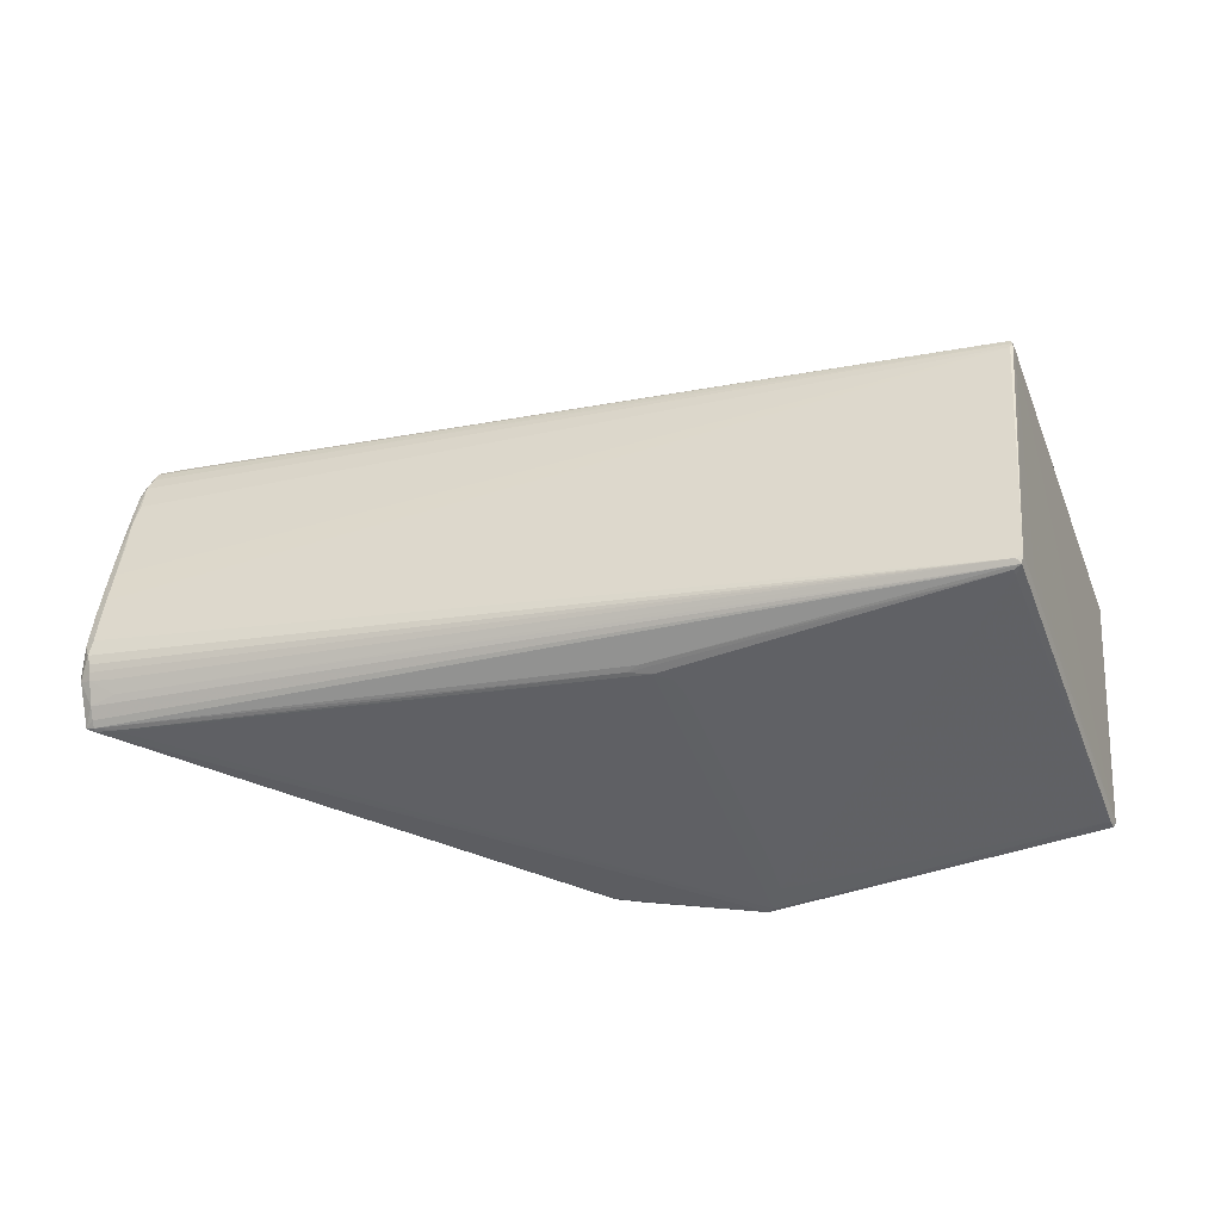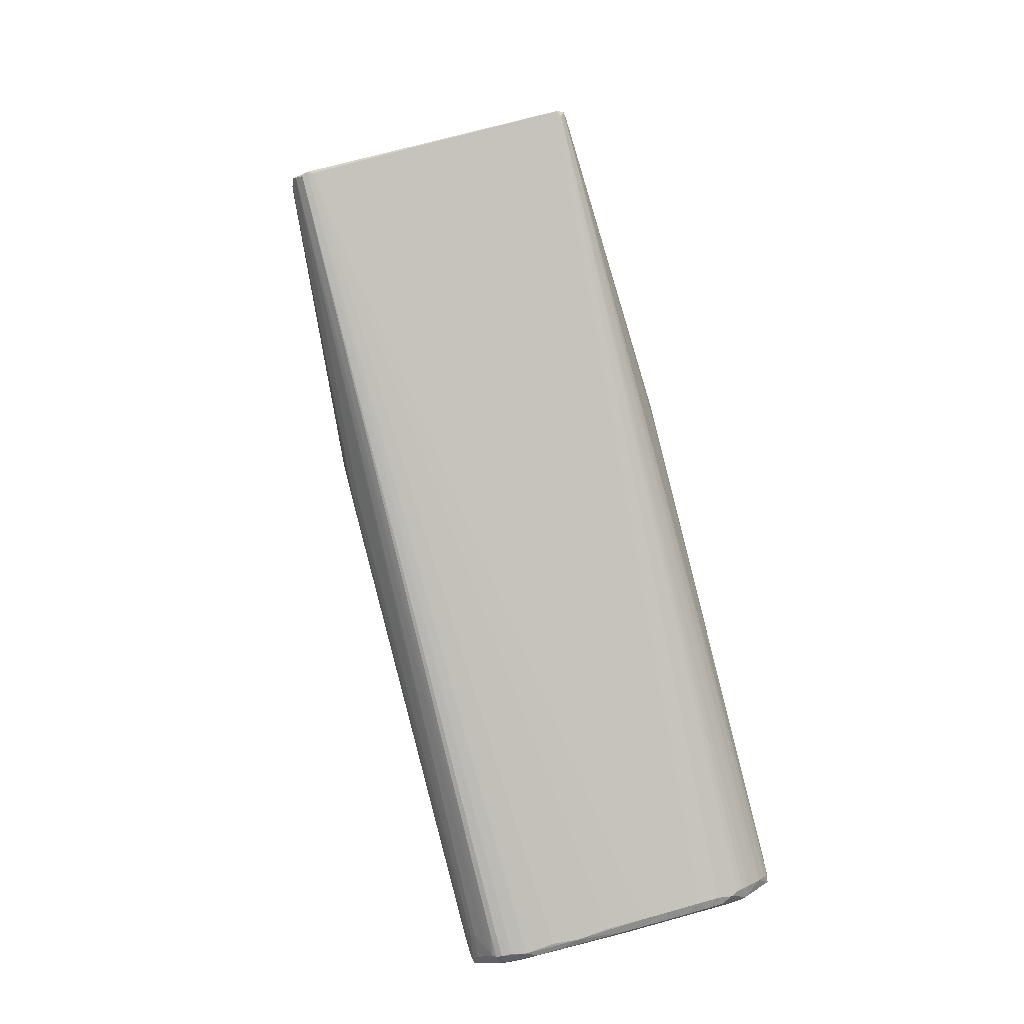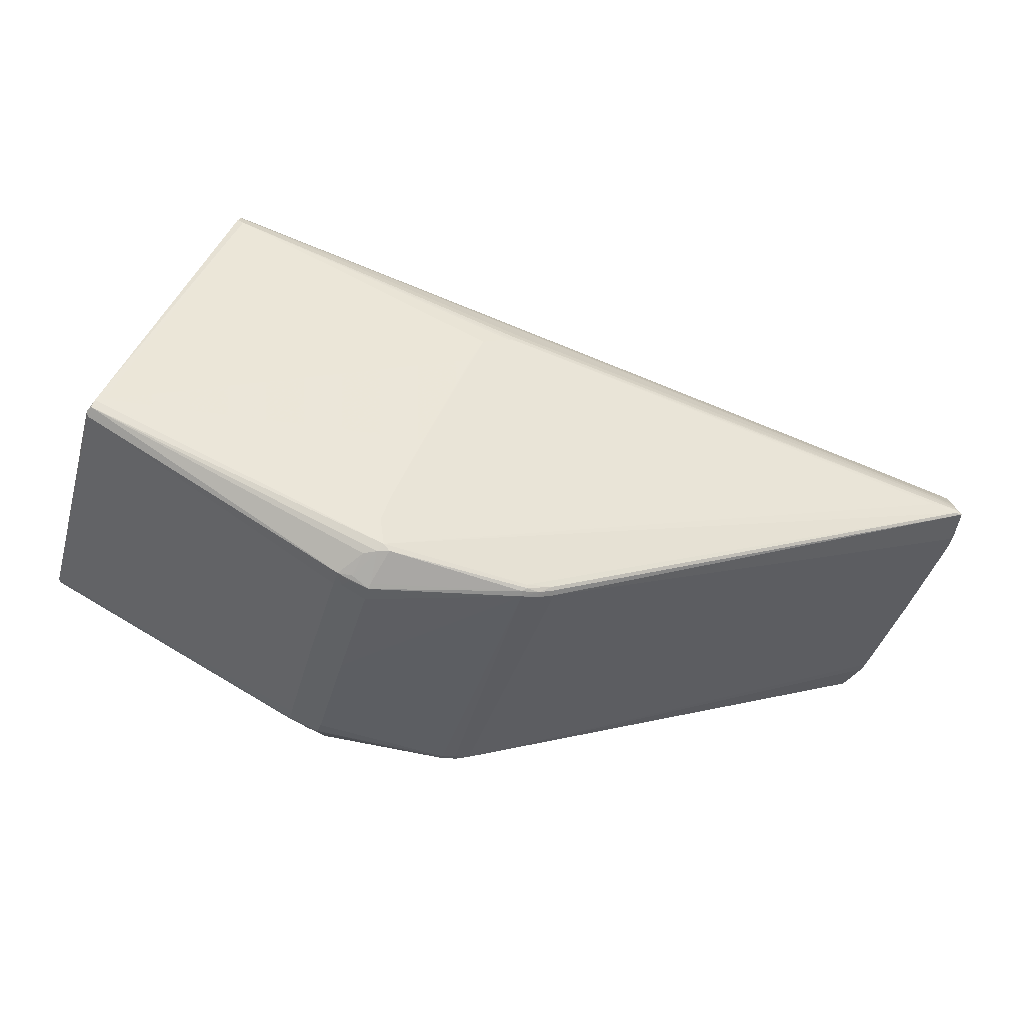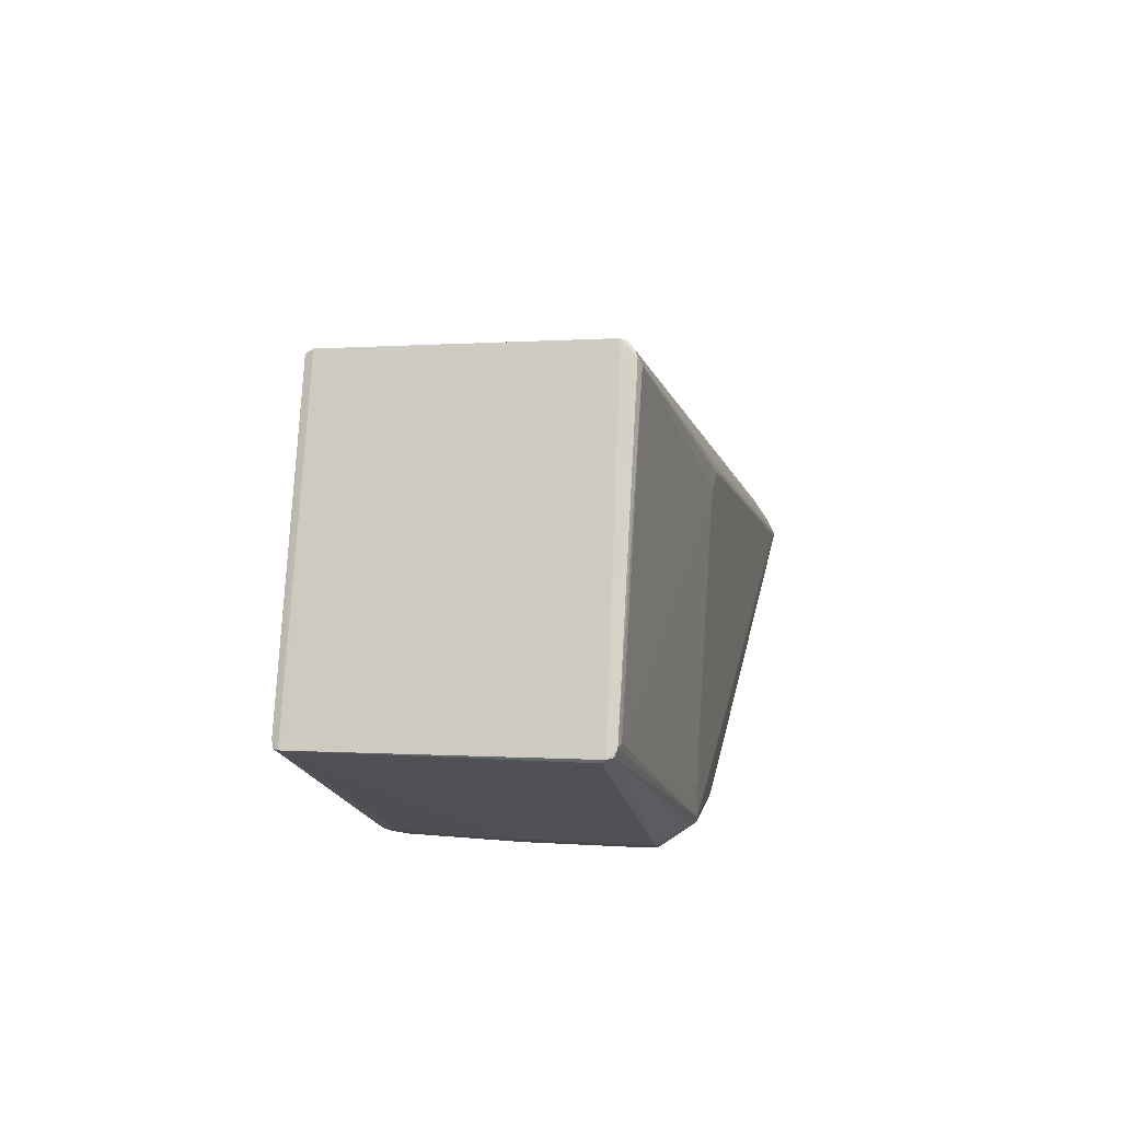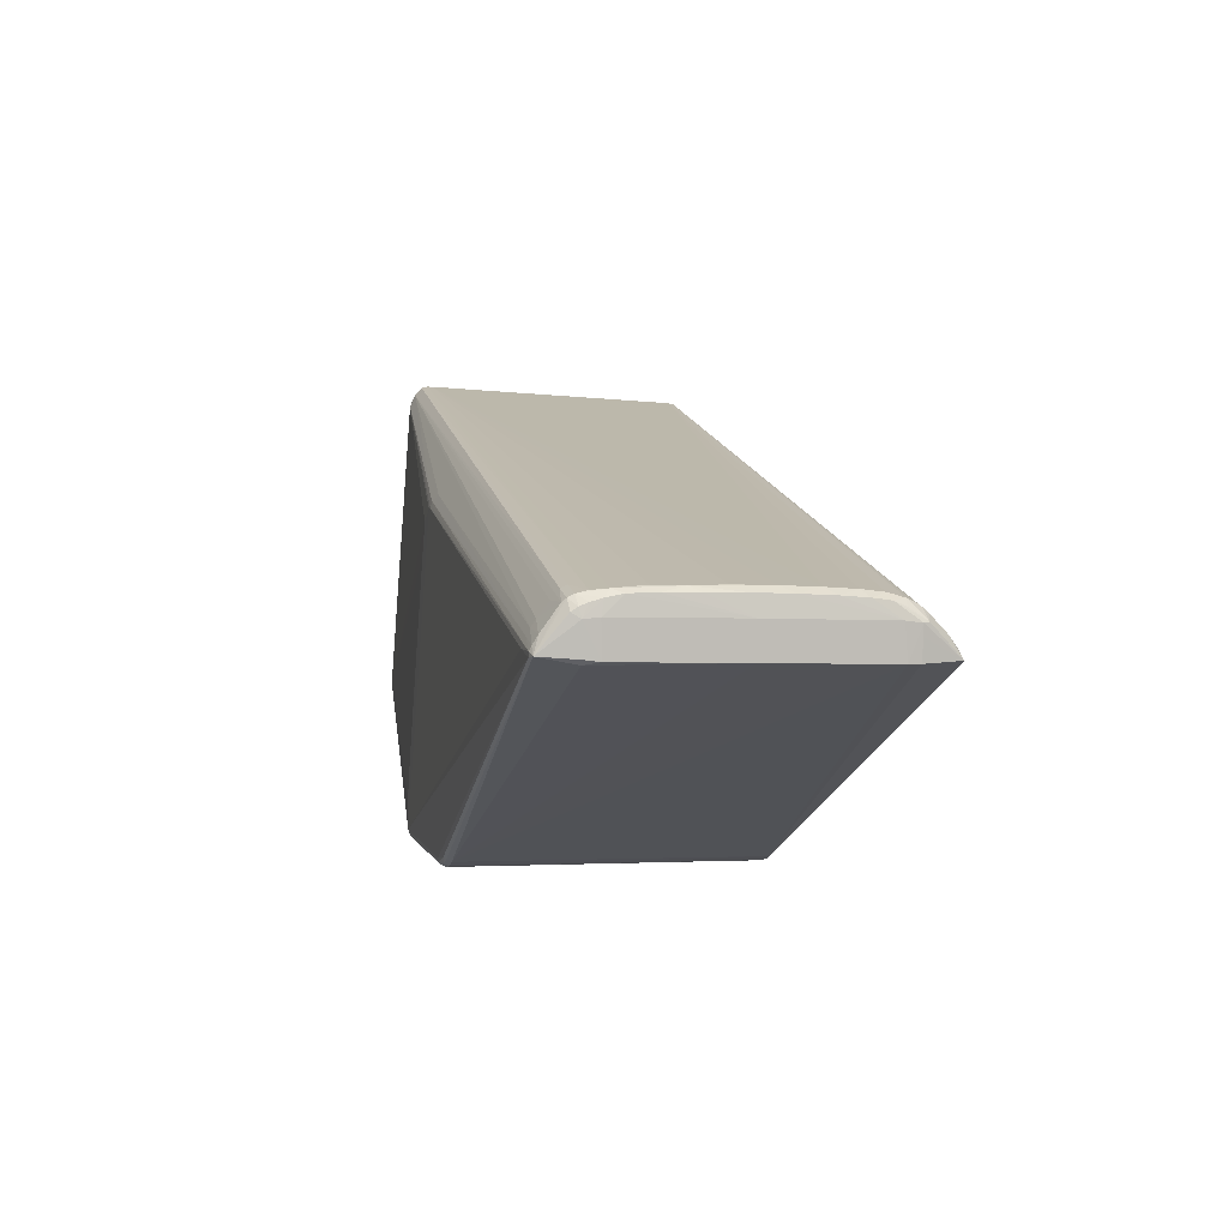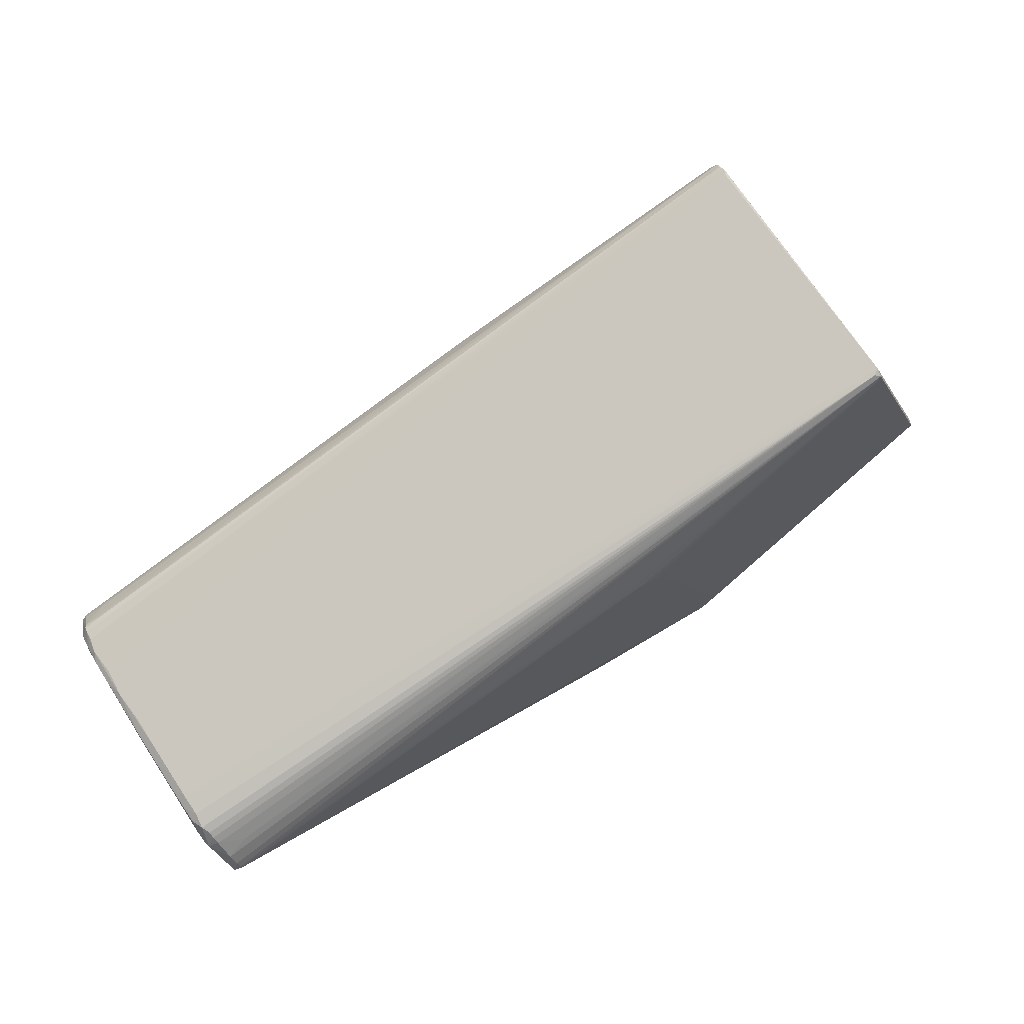
<metadata>
{"format":"obj","ext":"obj","renderer":"f3d","projection":"perspective","resolution":1024,"background":"white","views":[{"elev":43.7,"azim":-173.9,"up":"+Y"},{"elev":77.5,"azim":75.3,"up":"+Y"},{"elev":-39.5,"azim":-15.1,"up":"+Y"},{"elev":8.9,"azim":-77.7,"up":"+Y"},{"elev":-0.4,"azim":77.4,"up":"+Y"},{"elev":71.1,"azim":147.0,"up":"+Y"}]}
</metadata>
<code>
v 0.5134 -0.02417 -0.1744
v 0.5157 -0.01371 -0.1662
v 0.52 0.008288 -0.1425
v 0.5248 0.01556 -0.1273
v 0.5231 0.02241 -0.0896
v 0.5238 0.02506 -0.02326
v 0.5268 0.02448 0.05129
v 0.5268 0.0222 0.1116
v 0.5228 0.01805 0.1384
v 0.5199 0.01159 0.1484
v 0.5165 -0.0131 0.1654
v 0.5147 -0.0216 0.1704
v 0.5132 -0.03075 0.1726
v -0.1656 -0.2268 -0.1627
v -0.1487 -0.2191 -0.1766
v -0.1499 -0.2171 0.1769
v -0.1433 -0.1525 -0.1769
v -0.1433 -0.1492 0.1762
v -0.04363 0.09595 -0.1796
v -0.02393 0.102 -0.1801
v -0.333 0.2535 0.1452
v -0.33 0.2614 0.1379
v -0.4579 -0.07338 0.1548
v 0.5236 -0.03683 0.1336
v 0.5281 -0.03245 0.1337
v 0.5295 -0.03483 0.05752
v 0.531 -0.00156 0.1346
v -0.1893 -0.2356 0.1407
v -0.1753 -0.2413 0.1385
v -0.1563 -0.2483 0.1392
v 0.5282 -0.03652 -0.1389
v 0.53 -0.01529 -0.1398
v -0.1568 -0.2505 -0.09827
v -0.1879 -0.2339 -0.14
v 0.003844 -0.236 0.1669
v 0.03496 -0.2333 0.159
v -0.00931 -0.2414 -0.1633
v 0.009094 -0.2397 -0.1634
v 0.5119 -0.03075 -0.1786
v 0.5114 -0.03504 -0.1794
v 0.5201 -0.03409 -0.1773
v 0.5189 0.003006 -0.1489
v 0.5209 0.01244 -0.1361
v 0.529 0.008749 -0.1266
v 0.5301 0.01331 -0.1148
v 0.5225 0.02016 -0.1113
v 0.5306 0.01551 -0.09667
v 0.5311 0.01724 -0.06967
v 0.5235 0.024 -0.05919
v 0.5314 0.01846 -0.03604
v 0.5317 0.0192 0.002073
v 0.524 0.02554 0.01709
v 0.5318 0.01941 0.04022
v 0.5318 0.01909 0.07377
v 0.5241 0.02502 0.08011
v 0.5317 0.01822 0.1006
v 0.5311 0.01495 0.1172
v 0.5304 0.01152 0.1284
v 0.5233 0.02077 0.1274
v 0.5297 0.008179 0.137
v 0.5289 0.003992 0.1433
v 0.5221 0.01476 0.1446
v 0.5219 -0.02988 0.1707
v 0.5138 -0.02617 0.1726
v 0.4856 -0.0289 -0.1797
v 0.485 -0.03189 -0.1798
v 0.4913 -0.0002337 -0.1603
v 0.4935 0.009616 -0.1499
v 0.4973 0.02545 0.1389
v 0.4967 0.02245 0.145
v 0.4952 0.01316 0.1523
v 0.4923 -0.0007945 0.1628
v 0.4908 -0.00794 0.1671
v 0.4895 -0.01434 0.1703
v 0.4861 -0.02409 0.1734
v -0.1435 -0.2261 -0.1759
v -0.1684 -0.2247 0.1656
v -0.1554 -0.2242 0.172
v -0.1432 -0.2237 0.1752
v -0.1545 -0.1851 0.1766
v -0.1514 -0.1885 -0.1767
v -0.1404 -0.1535 -0.177
v -0.1543 -0.1876 -0.1766
v -0.1123 -0.06569 0.1754
v -0.05406 0.07924 -0.1795
v -0.062 0.06662 0.1741
v -0.04774 0.09833 0.1739
v -0.01051 0.1098 -0.1776
v -0.01301 0.1176 0.1717
v -0.01917 0.1096 0.1737
v -0.0003538 0.1011 -0.1794
v 0.004642 0.1219 0.1675
v -0.008951 0.1094 0.1737
v 0.003656 0.1094 0.1728
v 0.2396 0.005934 -0.1797
v 0.3193 -0.007517 -0.1797
v -0.4669 -0.08902 -0.1436
v -0.464 -0.08826 -0.1497
v -0.4624 -0.07682 -0.1382
v -0.4606 -0.07958 -0.1512
v -0.443 -0.02588 -0.1065
v -0.3362 0.2466 0.148
v -0.336 0.2546 0.1324
v -0.3324 0.2634 0.1315
v -0.3523 0.2125 -0.125
v -0.3456 0.23 -0.1362
v -0.3367 0.2466 -0.1571
v -0.3375 0.2513 -0.149
v -0.3312 0.2491 -0.1531
v -0.4641 -0.08252 0.1459
v -0.4622 -0.08633 0.1424
v -0.4609 -0.08116 0.1522
v -0.3298 0.2631 0.126
v -0.3274 0.2622 0.1286
v -0.3302 0.2401 0.1511
v -0.4486 -0.07124 0.1565
v -0.4624 -0.09154 -0.1402
v -0.4527 -0.08069 -0.152
v -0.3332 0.2334 -0.1588
v -0.3311 0.2408 -0.1586
v 0.53 -0.03541 -0.003329
v 0.532 -1.515e-05 0.1198
v 0.5326 -0.0003992 0.05791
v 0.529 -0.03424 0.1183
v 0.5331 -0.0007828 -0.002901
v 0.5328 -0.0005271 0.03764
v -0.1825 -0.2397 0.1274
v -0.1902 -0.2368 0.1239
v -0.1565 -0.2497 0.123
v -0.1745 -0.2386 0.1443
v -0.1554 -0.245 0.1441
v 0.531 -0.004083 -0.1396
v 0.532 -0.002345 -0.1233
v 0.5312 -0.01153 -0.1247
v 0.5289 -0.03664 -0.127
v 0.5294 -0.003318 -0.1451
v -0.1573 -0.2514 0.003087
v -0.1558 -0.2459 -0.1395
v -0.1577 -0.2484 -0.134
v -0.1718 -0.2427 -0.1348
v -0.1661 -0.2467 -0.1195
v -0.1913 -0.2383 -0.01797
v -0.1744 -0.245 0.002801
v -0.157 -0.2508 -0.05773
v -0.1567 -0.2503 -0.1185
v -0.1904 -0.2374 -0.1189
v -0.1884 -0.2369 -0.1338
v -0.1914 -0.2385 0.002515
v 0.003331 -0.2322 0.1679
v -0.0008698 -0.2391 0.1645
v 0.0169 -0.2367 0.1643
v -8.853e-05 -0.2417 0.1592
v 0.01777 -0.2392 0.1591
v 0.0313 -0.2286 0.1667
v 0.03315 -0.2312 0.1642
v -0.007389 -0.2426 -0.1576
v -0.02049 -0.2383 -0.1664
v 0.007311 -0.241 -0.1567
v 0.008232 -0.2341 -0.1686
v 0.02483 -0.2354 -0.1619
v 0.01041 -0.2372 -0.1666
f 108 107 97
f 97 110 99
f 99 108 97
f 113 108 104
f 107 108 109
f 97 107 100
f 100 118 15
f 97 100 98
f 98 100 15
f 38 156 37
f 139 156 145
f 138 37 139
f 139 37 156
f 76 138 34
f 76 98 15
f 76 37 138
f 15 40 76
f 40 159 76
f 101 105 99
f 104 108 103
f 103 99 110
f 103 101 99
f 105 101 103
f 23 116 115
f 23 112 16
f 16 116 23
f 23 110 112
f 21 22 104
f 89 21 115
f 158 156 38
f 38 160 158
f 158 160 153
f 153 160 36
f 121 24 36
f 36 155 153
f 119 100 107
f 118 100 119
f 66 40 15
f 34 138 140
f 138 139 140
f 34 98 14
f 14 76 34
f 98 76 14
f 157 76 159
f 37 76 157
f 152 158 153
f 156 158 152
f 106 103 108
f 108 99 106
f 105 103 106
f 99 105 106
f 115 21 102
f 102 23 115
f 110 23 102
f 102 103 110
f 104 103 102
f 102 21 104
f 64 89 94
f 115 90 93
f 93 89 115
f 93 94 89
f 93 90 16
f 16 75 93
f 93 75 64
f 64 94 93
f 21 89 92
f 80 116 16
f 16 90 87
f 87 90 115
f 115 116 87
f 116 86 87
f 154 149 35
f 121 36 135
f 125 121 135
f 135 36 160
f 160 31 135
f 26 24 121
f 26 124 24
f 41 31 160
f 107 109 67
f 120 119 107
f 107 88 120
f 20 120 91
f 91 120 88
f 96 66 15
f 20 66 96
f 40 66 65
f 65 66 20
f 20 91 65
f 146 117 97
f 161 157 159
f 37 157 161
f 38 37 161
f 161 159 40
f 40 41 161
f 161 160 38
f 161 41 160
f 145 156 33
f 129 152 30
f 111 117 148
f 148 128 111
f 111 110 97
f 97 117 111
f 112 110 111
f 72 71 21
f 18 80 16
f 16 87 18
f 116 80 18
f 151 155 154
f 154 35 151
f 153 155 151
f 151 152 153
f 154 155 13
f 13 149 154
f 16 149 13
f 13 75 16
f 64 75 13
f 124 26 122
f 122 121 125
f 122 26 121
f 64 13 63
f 63 36 24
f 63 13 155
f 155 36 63
f 113 6 49
f 5 108 49
f 108 113 49
f 49 48 5
f 113 7 52
f 52 6 113
f 7 6 52
f 50 7 51
f 50 6 7
f 50 51 125
f 48 49 50
f 50 49 6
f 114 113 104
f 43 3 109
f 109 4 43
f 43 4 3
f 46 4 109
f 46 108 5
f 46 109 108
f 125 135 133
f 133 50 125
f 48 50 133
f 3 4 136
f 109 3 68
f 68 67 109
f 81 20 15
f 20 85 19
f 19 85 119
f 19 120 20
f 119 120 19
f 15 20 95
f 95 96 15
f 20 96 95
f 148 117 142
f 117 146 142
f 142 146 145
f 145 33 142
f 147 140 139
f 34 140 147
f 147 146 97
f 97 98 147
f 147 98 34
f 148 142 143
f 129 30 127
f 127 128 148
f 148 143 127
f 79 149 16
f 79 35 149
f 74 89 64
f 74 92 89
f 21 92 73
f 73 72 21
f 92 74 73
f 84 87 86
f 84 18 87
f 84 86 116
f 116 18 84
f 152 151 150
f 150 151 35
f 35 79 150
f 150 30 152
f 61 62 63
f 125 51 53
f 53 54 125
f 51 7 53
f 7 54 53
f 57 122 56
f 56 54 7
f 122 123 56
f 125 54 56
f 24 124 25
f 25 63 24
f 70 69 22
f 22 21 70
f 72 73 11
f 39 41 40
f 39 1 41
f 40 65 39
f 107 1 39
f 39 88 107
f 39 91 88
f 39 65 91
f 107 67 2
f 2 1 107
f 41 1 2
f 2 136 41
f 134 133 135
f 4 46 45
f 31 41 32
f 82 85 20
f 20 81 82
f 145 146 141
f 146 147 141
f 141 139 145
f 141 147 139
f 29 127 30
f 16 112 78
f 78 79 16
f 62 61 60
f 126 122 125
f 126 123 122
f 125 56 126
f 126 56 123
f 8 56 7
f 8 114 104
f 57 56 8
f 27 61 63
f 63 25 27
f 27 60 61
f 124 122 27
f 27 25 124
f 27 122 57
f 64 63 12
f 63 11 12
f 12 11 73
f 12 74 64
f 12 73 74
f 63 62 10
f 10 11 63
f 62 70 10
f 71 72 10
f 72 11 10
f 21 71 10
f 10 70 21
f 42 68 3
f 3 136 42
f 136 2 42
f 67 68 42
f 42 2 67
f 48 133 47
f 133 45 47
f 5 48 47
f 47 46 5
f 47 45 46
f 44 136 4
f 4 45 44
f 44 45 136
f 132 45 133
f 136 45 132
f 133 134 132
f 41 136 132
f 132 32 41
f 132 134 135
f 132 135 31
f 31 32 132
f 83 82 81
f 118 119 83
f 15 118 83
f 83 81 15
f 137 33 156
f 156 152 137
f 137 152 129
f 137 127 143
f 129 127 137
f 131 78 30
f 79 78 131
f 30 150 131
f 131 150 79
f 28 29 30
f 112 111 28
f 28 111 128
f 128 127 28
f 127 29 28
f 58 27 57
f 60 27 58
f 59 8 104
f 104 22 59
f 22 69 59
f 113 114 55
f 114 8 55
f 55 7 113
f 55 8 7
f 85 82 17
f 82 83 17
f 119 85 17
f 17 83 119
f 33 137 144
f 144 137 143
f 144 142 33
f 144 143 142
f 30 78 130
f 130 28 30
f 9 59 69
f 69 70 9
f 9 70 62
f 62 60 9
f 60 58 9
f 9 58 57
f 57 8 9
f 8 59 9
f 77 130 78
f 28 130 77
f 77 78 112
f 112 28 77

</code>
